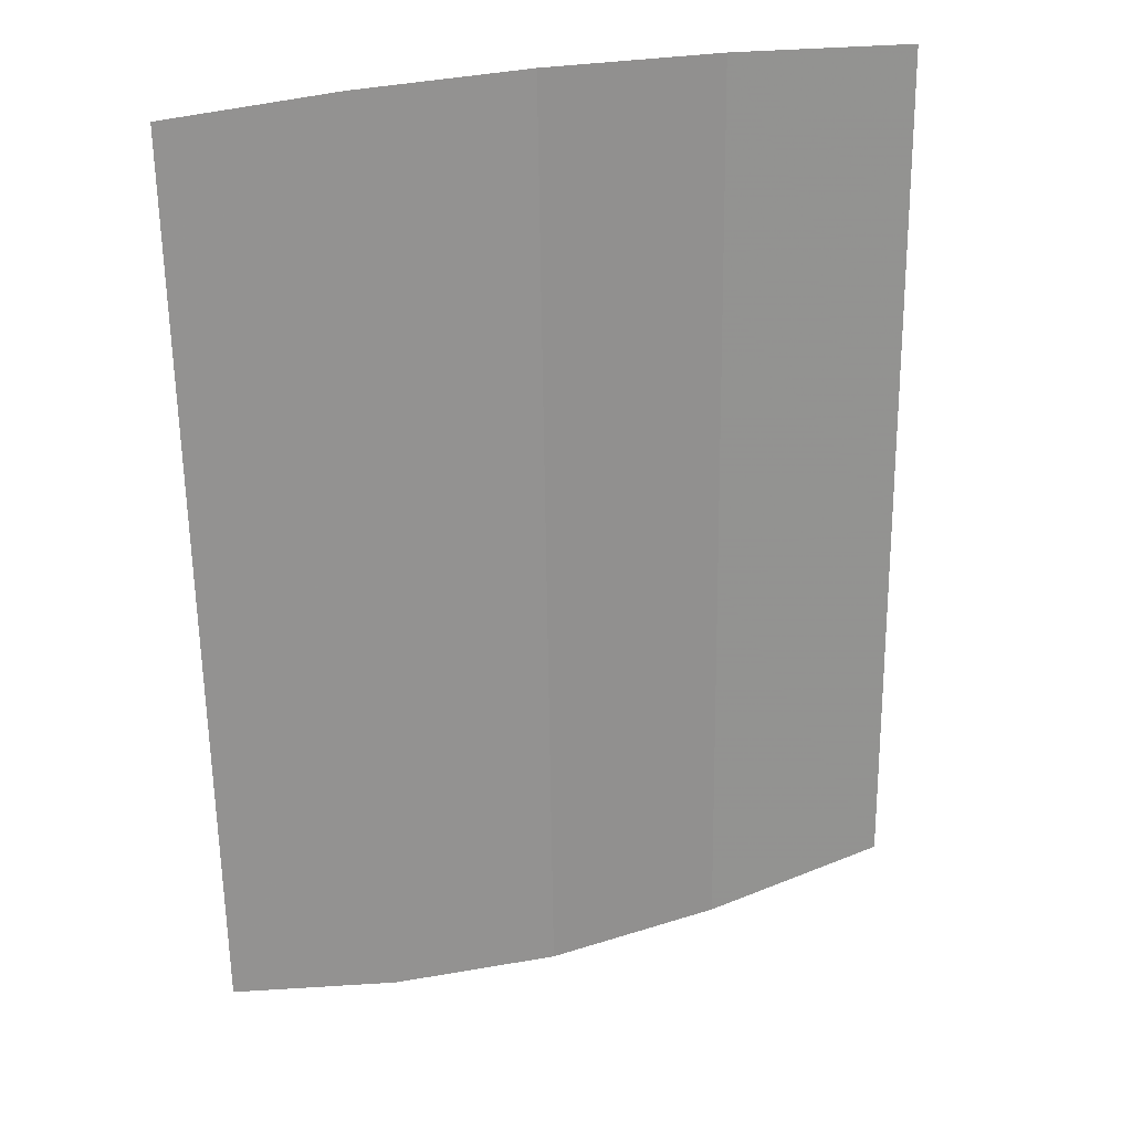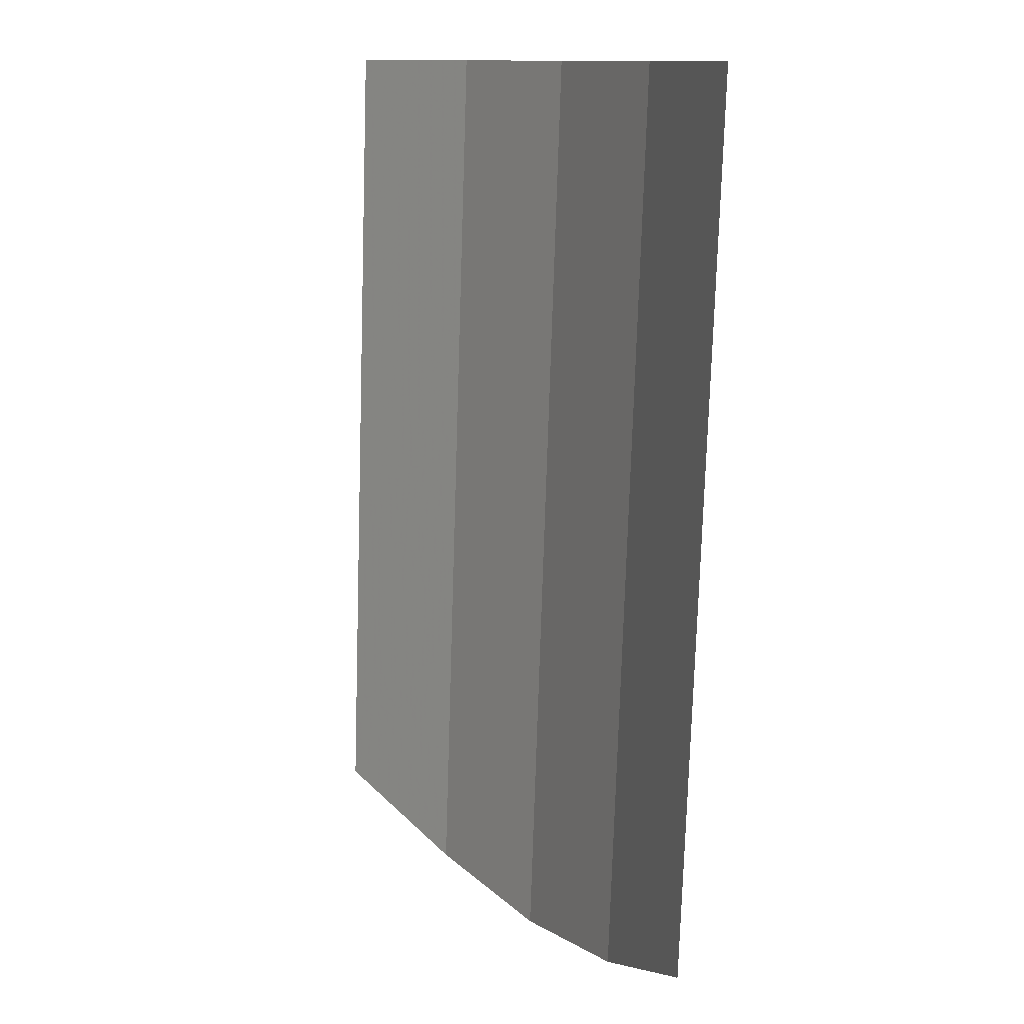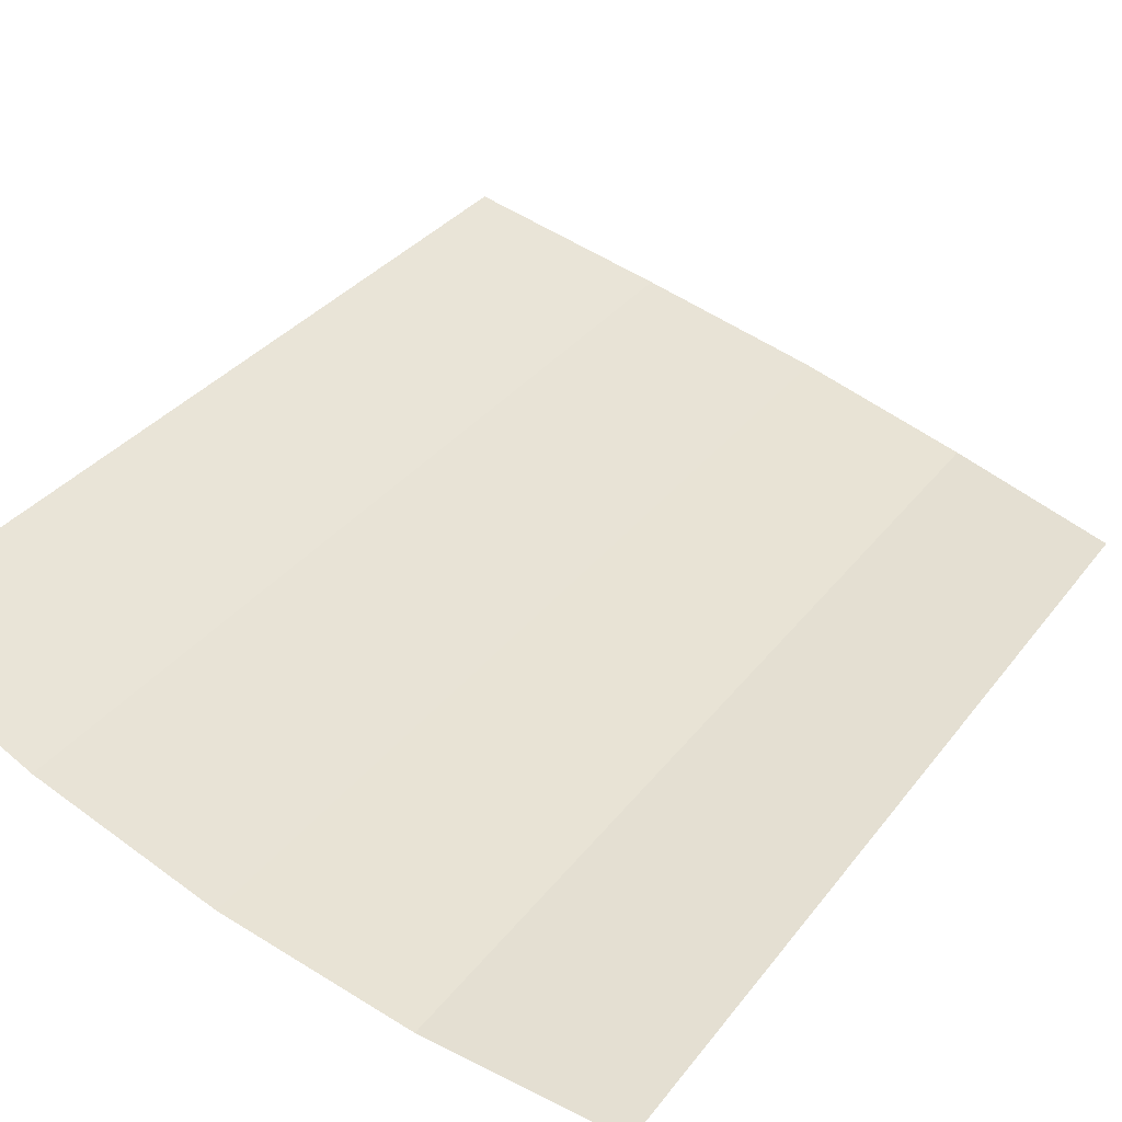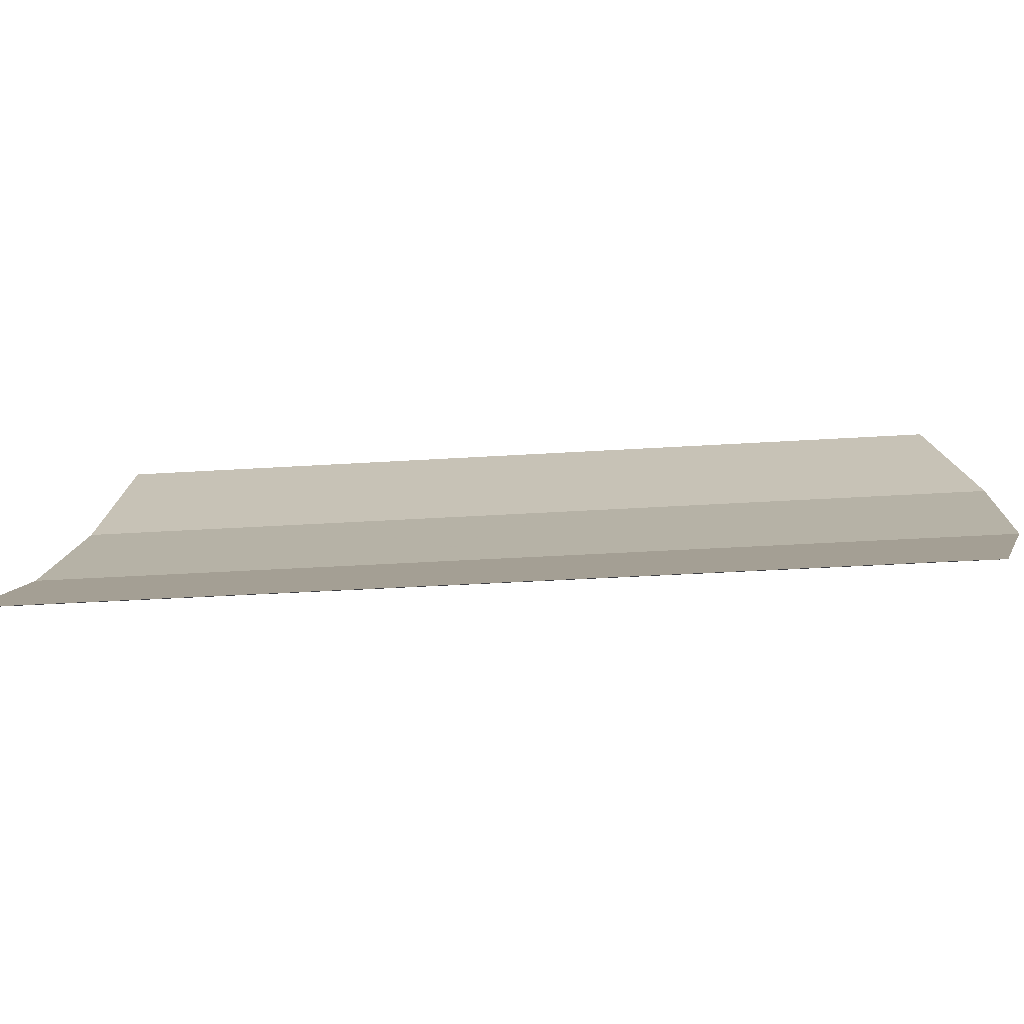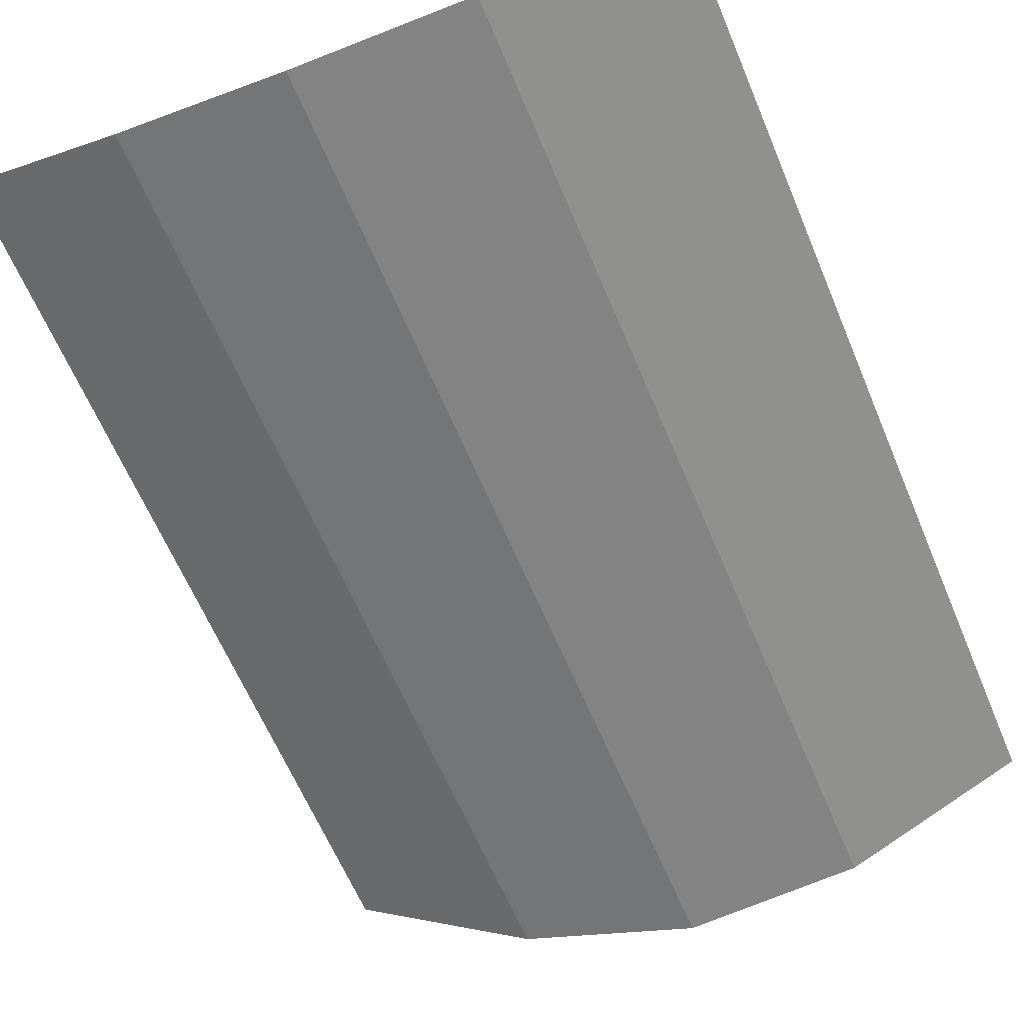
<metadata>
{"format":"obj","ext":"obj","renderer":"f3d","projection":"perspective","resolution":1024,"background":"white","views":[{"elev":26.0,"azim":-36.7,"up":"+Y"},{"elev":11.9,"azim":45.1,"up":"+Y"},{"elev":32.6,"azim":-148.1,"up":"+Z"},{"elev":-5.2,"azim":-82.1,"up":"+Z"},{"elev":-69.3,"azim":-157.1,"up":"+Z"}]}
</metadata>
<code>
v 0.06861 -0.9157 -1.905
v 0.06975 -0.91 -1.905
v 0.1098 -0.91 -1.902
v 0.1056 -0.931 -1.902
v 0.06536 -0.9206 -1.905
v 0.06861 -0.9157 -1.905
v 0.1056 -0.931 -1.902
v 0.09364 -0.9489 -1.902
v 0.06049 -0.9239 -1.905
v 0.06536 -0.9206 -1.905
v 0.09364 -0.9489 -1.902
v 0.0758 -0.9608 -1.903
v 0.05475 -0.925 -1.905
v 0.06049 -0.9239 -1.905
v 0.0758 -0.9608 -1.903
v 0.05475 -0.965 -1.904
v 0.1606 -0.836 -1.902
v 0.1648 -0.815 -1.902
v 0.2047 -0.815 -1.9
v 0.1975 -0.8514 -1.899
v 0.1486 -0.8539 -1.902
v 0.1606 -0.836 -1.902
v 0.1975 -0.8514 -1.899
v 0.1769 -0.8822 -1.899
v 0.1308 -0.8658 -1.903
v 0.1486 -0.8539 -1.902
v 0.1769 -0.8822 -1.899
v 0.1461 -0.9028 -1.9
v 0.1098 -0.87 -1.904
v 0.1308 -0.8658 -1.903
v 0.1461 -0.9028 -1.9
v 0.1098 -0.91 -1.902
v 0.1098 -0.91 -1.902
v 0.06975 -0.91 -1.905
v 0.07279 -0.8947 -1.905
v 0.08146 -0.8817 -1.905
v 0.1098 -0.91 -1.902
v 0.08146 -0.8817 -1.905
v 0.09444 -0.873 -1.905
v 0.1098 -0.87 -1.904
v 0.131 -0.6292 -1.912
v 0.11 -0.625 -1.913
v 0.13 -0.55 -1.915
v 0.16 -0.59 -1.911
v 0.1489 -0.6411 -1.91
v 0.131 -0.6292 -1.912
v 0.16 -0.59 -1.911
v 0.2028 -0.6386 -1.907
v 0.1608 -0.659 -1.909
v 0.1489 -0.6411 -1.91
v 0.2028 -0.6386 -1.907
v 0.165 -0.68 -1.907
v 0.1608 -0.659 -1.909
v 0.2028 -0.6386 -1.907
v 0.205 -0.71 -1.904
v 0.13 -0.55 -1.915
v 0.11 -0.625 -1.913
v 0.09 -0.625 -1.914
v 0.09 -0.595 -1.916
v 0.09 -0.595 -1.916
v 0 -0.595 -1.922
v 0 -0.555 -1.923
v 0.05 -0.555 -1.92
v 0.1648 -0.815 -1.902
v 0.165 -0.68 -1.907
v 0.205 -0.71 -1.904
v 0.2047 -0.815 -1.9
v 0.05475 -0.925 -1.905
v 0.05475 -0.965 -1.904
v 0 -0.965 -1.907
v 0 -0.925 -1.909
v 0.05475 -0.925 -1.905
v 0.06861 -0.9157 -1.905
v 0.06536 -0.9206 -1.905
v 0.06049 -0.9239 -1.905
v 0.1098 -0.87 -1.904
v 0.1606 -0.836 -1.902
v 0.1486 -0.8539 -1.902
v 0.1308 -0.8658 -1.903
v 0 -0.925 -1.909
v 0.06975 -0.91 -1.905
v 0.06861 -0.9157 -1.905
v 0.05475 -0.925 -1.905
v 0 -0.925 -1.909
v 0.07279 -0.8947 -1.905
v 0.06975 -0.91 -1.905
v 0.08146 -0.8817 -1.905
v 0.07279 -0.8947 -1.905
v 0 -0.925 -1.909
v 0 -0.595 -1.922
v 0.09 -0.625 -1.914
v 0.08146 -0.8817 -1.905
v 0 -0.595 -1.922
v 0.09 -0.595 -1.916
v 0.09 -0.625 -1.914
v 0.11 -0.625 -1.913
v 0.131 -0.6292 -1.912
v 0.1489 -0.6411 -1.91
v 0.165 -0.68 -1.907
v 0.09 -0.625 -1.914
v 0.1489 -0.6411 -1.91
v 0.1608 -0.659 -1.909
v 0.09 -0.625 -1.914
v 0.165 -0.68 -1.907
v 0.1648 -0.815 -1.902
v 0.1606 -0.836 -1.902
v 0.09 -0.625 -1.914
v 0.1606 -0.836 -1.902
v 0.1098 -0.87 -1.904
v 0.09444 -0.873 -1.905
v 0.08146 -0.8817 -1.905
v 0.09 -0.625 -1.914
v 0.09444 -0.873 -1.905
v 0 -1.05 -1.904
v 0 -0.965 -1.907
v 0.05475 -0.965 -1.904
v 0.2481 -1.13 -1.885
v 0.2481 -1.13 -1.885
v 0.05475 -0.965 -1.904
v 0.0758 -0.9608 -1.903
v 0.2481 -1.13 -1.885
v 0.0758 -0.9608 -1.903
v 0.09364 -0.9489 -1.902
v 0.2481 -1.13 -1.885
v 0.09364 -0.9489 -1.902
v 0.1056 -0.931 -1.902
v 0.1461 -0.9028 -1.9
v 0.1056 -0.931 -1.902
v 0.1098 -0.91 -1.902
v 0.1461 -0.9028 -1.9
v 0.2481 -1.13 -1.885
v 0.1461 -0.9028 -1.9
v 0.1769 -0.8822 -1.899
v 0.2481 -1.13 -1.885
v 0.1769 -0.8822 -1.899
v 0.1975 -0.8514 -1.899
v 0.2481 -1.13 -1.885
v 0.1975 -0.8514 -1.899
v 0.2047 -0.815 -1.9
v 0.2503 -0.6931 -1.901
v 0.9613 -0.5678 -1.665
v 0.7355 -0.5881 -1.776
v 0.7361 -0.5481 -1.777
v 0.9621 -0.5278 -1.666
v 0.4974 -0.5881 -1.856
v 0.7361 -0.5481 -1.777
v 0.7355 -0.5881 -1.776
v 0.497 -0.6281 -1.855
v 0.2505 -0.6431 -1.903
v 0.4974 -0.5881 -1.856
v 0.497 -0.6281 -1.855
v 0.2503 -0.6931 -1.901
v 0.13 -0.55 -1.915
v 0.2513 -0.49 -1.909
v 0.251 -0.54 -1.907
v 0.17 -0.58 -1.911
v 0.16 -0.59 -1.911
v 0.13 -0.55 -1.915
v 0.17 -0.58 -1.911
v 0.2028 -0.6386 -1.907
v 0.16 -0.59 -1.911
v 0.175 -0.591 -1.91
v 0.2507 -0.615 -1.904
v 0.2507 -0.615 -1.904
v 0.175 -0.591 -1.91
v 0.2509 -0.57 -1.906
v 0.2507 -0.615 -1.904
v 0.2509 -0.57 -1.906
v 0.285 -0.565 -1.899
v 0.29 -0.6 -1.897
v 0.29 -0.6 -1.897
v 0.285 -0.565 -1.899
v 0.335 -0.565 -1.889
v 0.34 -0.58 -1.888
v 0.34 -0.58 -1.888
v 0.335 -0.565 -1.889
v 0.355 -0.57 -1.885
v 0.34 -0.495 -1.891
v 0.251 -0.54 -1.907
v 0.2513 -0.49 -1.909
v 0.335 -0.45 -1.894
v 0.34 -0.495 -1.891
v 0.335 -0.45 -1.894
v 0.4334 -0.42 -1.876
v 0.433 -0.455 -1.874
v 0.433 -0.455 -1.874
v 0.4334 -0.42 -1.876
v 0.4992 -0.405 -1.863
v 0.4989 -0.435 -1.862
v 0.4989 -0.435 -1.862
v 0.4992 -0.405 -1.863
v 0.57 -0.405 -1.839
v 0.57 -0.42 -1.838
v 0.57 -0.42 -1.838
v 0.57 -0.405 -1.839
v 0.585 -0.41 -1.834
v 0.2505 -0.6431 -1.903
v 0.2503 -0.6931 -1.901
v 0.205 -0.71 -1.904
v 0.2115 -0.6484 -1.906
v 0.13 -0.55 -1.915
v 0.09 -0.595 -1.916
v 0.05 -0.555 -1.92
v 0.1806 -0.4841 -1.914
v 0.335 -0.45 -1.894
v 0.2513 -0.49 -1.909
v 0.2516 -0.4281 -1.911
v 0.3766 -0.3466 -1.89
v 0.5005 -0.2731 -1.868
v 0.4334 -0.42 -1.876
v 0.335 -0.45 -1.894
v 0.3766 -0.3466 -1.89
v 0.4334 -0.42 -1.876
v 0.5005 -0.2731 -1.868
v 0.4992 -0.405 -1.863
v 0.7416 -0.1721 -1.79
v 0.57 -0.405 -1.839
v 0.4992 -0.405 -1.863
v 0.6206 -0.2126 -1.83
v 0.585 -0.41 -1.834
v 0.57 -0.405 -1.839
v 0.7416 -0.1721 -1.79
v 0.7361 -0.5481 -1.777
v 0.585 -0.41 -1.834
v 0.7416 -0.1721 -1.79
v 0.7361 -0.5481 -1.777
v 0.57 -0.42 -1.838
v 0.585 -0.41 -1.834
v 0.4989 -0.435 -1.862
v 0.57 -0.42 -1.838
v 0.7361 -0.5481 -1.777
v 0.4974 -0.5881 -1.856
v 0.433 -0.455 -1.874
v 0.4989 -0.435 -1.862
v 0.4974 -0.5881 -1.856
v 0.355 -0.57 -1.885
v 0.433 -0.455 -1.874
v 0.355 -0.57 -1.885
v 0.335 -0.565 -1.889
v 0.34 -0.495 -1.891
v 0.335 -0.565 -1.889
v 0.285 -0.565 -1.899
v 0.34 -0.495 -1.891
v 0.2509 -0.57 -1.906
v 0.251 -0.54 -1.907
v 0.34 -0.495 -1.891
v 0.285 -0.565 -1.899
v 0.175 -0.591 -1.91
v 0.16 -0.59 -1.911
v 0.17 -0.58 -1.911
v 0.251 -0.54 -1.907
v 0.175 -0.591 -1.91
v 0.251 -0.54 -1.907
v 0.2509 -0.57 -1.906
v 0.205 -0.71 -1.904
v 0.2028 -0.6386 -1.907
v 0.2115 -0.6484 -1.906
v 0.2505 -0.6431 -1.903
v 0.2115 -0.6484 -1.906
v 0.2028 -0.6386 -1.907
v 0.2507 -0.615 -1.904
v 0.2505 -0.6431 -1.903
v 0.2507 -0.615 -1.904
v 0.29 -0.6 -1.897
v 0.2505 -0.6431 -1.903
v 0.29 -0.6 -1.897
v 0.34 -0.58 -1.888
v 0.4974 -0.5881 -1.856
v 0.4974 -0.5881 -1.856
v 0.34 -0.58 -1.888
v 0.355 -0.57 -1.885
v 0.9621 -0.5278 -1.666
v 0.7361 -0.5481 -1.777
v 0.7416 -0.1721 -1.79
v 0.8552 -0.1429 -1.735
v 0.05 -0.555 -1.92
v 0 -0.555 -1.923
v 0 0.15 -1.95
v 0.1407 -0.4565 -1.918
v 0 0.15 -1.95
v 0.2545 0.15 -1.933
v 0.2519 -0.3681 -1.914
v 0.1407 -0.4565 -1.918
v 0.2545 0.15 -1.933
v 0.5047 0.15 -1.884
v 0.501 -0.2231 -1.87
v 0.3772 -0.2916 -1.892
v 0.5047 0.15 -1.884
v 0.7463 0.15 -1.802
v 0.7423 -0.1221 -1.792
v 0.6213 -0.1626 -1.831
v 0.7463 0.15 -1.802
v 0.975 0.15 -1.689
v 0.9706 -0.08178 -1.681
v 0.8561 -0.09293 -1.737
v 0.2047 -0.815 -1.9
v 0.205 -0.71 -1.904
v 0.2503 -0.6931 -1.901
v 0.4917 -1.16 -1.835
v 0.2481 -1.13 -1.885
v 0.2503 -0.6931 -1.901
v 0.497 -0.6281 -1.855
v 0.7276 -1.13 -1.756
v 0.4917 -1.16 -1.835
v 0.497 -0.6281 -1.855
v 0.7355 -0.5881 -1.776
v 0.9521 -1.05 -1.649
v 0.7276 -1.13 -1.756
v 0.7355 -0.5881 -1.776
v 0.9613 -0.5678 -1.665
v 0.2516 -0.4281 -1.911
v 0.1806 -0.4841 -1.914
v 0.05 -0.555 -1.92
v 0.1407 -0.4565 -1.918
v 0.2513 -0.49 -1.909
v 0.13 -0.55 -1.915
v 0.1806 -0.4841 -1.914
v 0.2516 -0.4281 -1.911
v 0.1407 -0.4565 -1.918
v 0.2519 -0.3681 -1.914
v 0.2516 -0.4281 -1.911
v 0.7416 -0.1721 -1.79
v 0.7423 -0.1221 -1.792
v 0.8552 -0.1429 -1.735
v 0.9696 -0.1318 -1.679
v 0.8552 -0.1429 -1.735
v 0.7423 -0.1221 -1.792
v 0.8561 -0.09293 -1.737
v 0.9621 -0.5278 -1.666
v 0.8552 -0.1429 -1.735
v 0.9696 -0.1318 -1.679
v 0.9696 -0.1318 -1.679
v 0.8561 -0.09293 -1.737
v 0.9706 -0.08178 -1.681
v 0.7423 -0.1221 -1.792
v 0.7463 0.15 -1.802
v 0.8561 -0.09293 -1.737
v 0.5005 -0.2731 -1.868
v 0.501 -0.2231 -1.87
v 0.6206 -0.2126 -1.83
v 0.7416 -0.1721 -1.79
v 0.6206 -0.2126 -1.83
v 0.501 -0.2231 -1.87
v 0.6213 -0.1626 -1.831
v 0.4992 -0.405 -1.863
v 0.5005 -0.2731 -1.868
v 0.6206 -0.2126 -1.83
v 0.7416 -0.1721 -1.79
v 0.6213 -0.1626 -1.831
v 0.7423 -0.1221 -1.792
v 0.501 -0.2231 -1.87
v 0.5047 0.15 -1.884
v 0.6213 -0.1626 -1.831
v 0.5005 -0.2731 -1.868
v 0.2519 -0.3681 -1.914
v 0.3772 -0.2916 -1.892
v 0.501 -0.2231 -1.87
v 0.2519 -0.3681 -1.914
v 0.2545 0.15 -1.933
v 0.3772 -0.2916 -1.892
v 0.2516 -0.4281 -1.911
v 0.2519 -0.3681 -1.914
v 0.3766 -0.3466 -1.89
v 0.2519 -0.3681 -1.914
v 0.5005 -0.2731 -1.868
v 0.3766 -0.3466 -1.89
g mesh7024447
f 1 2 3
f 3 4 1
f 5 6 7
f 7 8 5
f 9 10 11
f 11 12 9
f 13 14 15
f 15 16 13
f 17 18 19
f 19 20 17
f 21 22 23
f 23 24 21
f 25 26 27
f 27 28 25
f 29 30 31
f 31 32 29
f 33 34 35
f 35 36 33
f 37 38 39
f 39 40 37
f 41 42 43
f 43 44 41
f 45 46 47
f 47 48 45
f 49 50 51
f 52 53 54
f 54 55 52
f 56 57 58
f 58 59 56
f 60 61 62
f 62 63 60
f 64 65 66
f 66 67 64
f 68 69 70
f 70 71 68
f 72 73 74
f 74 75 72
f 76 77 78
f 78 79 76
f 80 81 82
f 82 83 80
f 84 85 86
f 87 88 89
f 89 90 87
f 91 92 93
f 93 94 91
f 95 96 97
f 97 98 95
f 99 100 101
f 101 102 99
f 103 104 105
f 105 106 103
f 107 108 109
f 109 110 107
f 111 112 113
f 114 115 116
f 116 117 114
f 118 119 120
f 121 122 123
f 124 125 126
f 126 127 124
f 128 129 130
f 131 132 133
f 134 135 136
f 137 138 139
f 139 140 137
f 141 142 143
f 143 144 141
f 145 146 147
f 147 148 145
f 149 150 151
f 151 152 149
f 153 154 155
f 155 156 153
f 157 158 159
f 160 161 162
f 162 163 160
f 164 165 166
f 167 168 169
f 169 170 167
f 171 172 173
f 173 174 171
f 175 176 177
f 178 179 180
f 180 181 178
f 182 183 184
f 184 185 182
f 186 187 188
f 188 189 186
f 190 191 192
f 192 193 190
f 194 195 196
f 197 198 199
f 199 200 197
f 201 202 203
f 203 204 201
f 205 206 207
f 207 208 205
f 209 210 211
f 211 212 209
f 213 214 215
f 216 217 218
f 218 219 216
f 220 221 222
f 223 224 225
f 226 227 228
f 229 230 231
f 231 232 229
f 233 234 235
f 235 236 233
f 237 238 239
f 239 240 237
f 241 242 243
f 244 245 246
f 246 247 244
f 248 249 250
f 250 251 248
f 252 253 254
f 255 256 257
f 258 259 260
f 260 261 258
f 262 263 264
f 265 266 267
f 267 268 265
f 269 270 271
f 272 273 274
f 274 275 272
f 276 277 278
f 278 279 276
f 280 281 282
f 282 283 280
f 284 285 286
f 286 287 284
f 288 289 290
f 290 291 288
f 292 293 294
f 294 295 292
f 296 297 298
f 299 300 301
f 301 302 299
f 303 304 305
f 305 306 303
f 307 308 309
f 309 310 307
f 311 312 313
f 313 314 311
f 315 316 317
f 317 318 315
f 319 320 321
f 322 323 324
f 325 326 327
f 327 328 325
f 329 330 331
f 332 333 334
f 335 336 337
f 338 339 340
f 341 342 343
f 343 344 341
f 345 346 347
f 348 349 350
f 351 352 353
f 354 355 356
f 356 357 354
f 358 359 360
f 361 362 363
f 364 365 366

</code>
